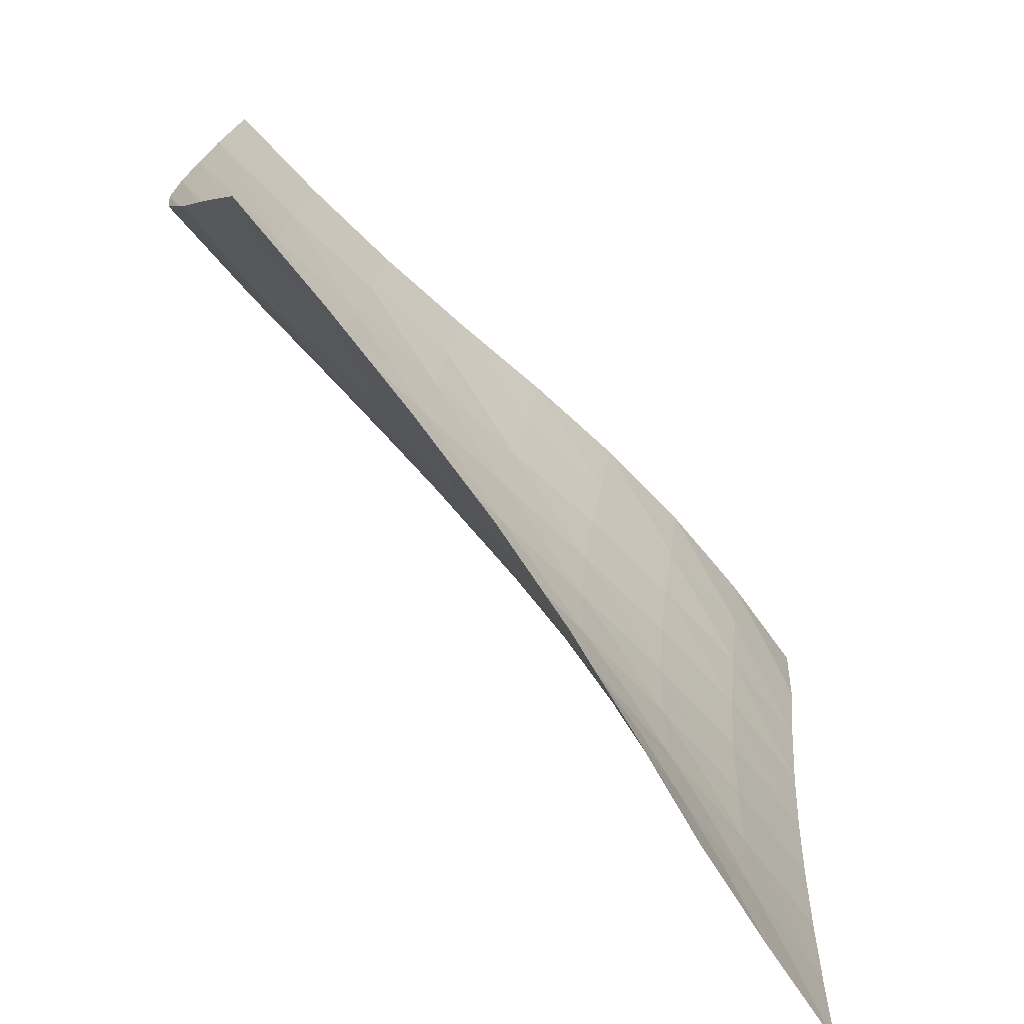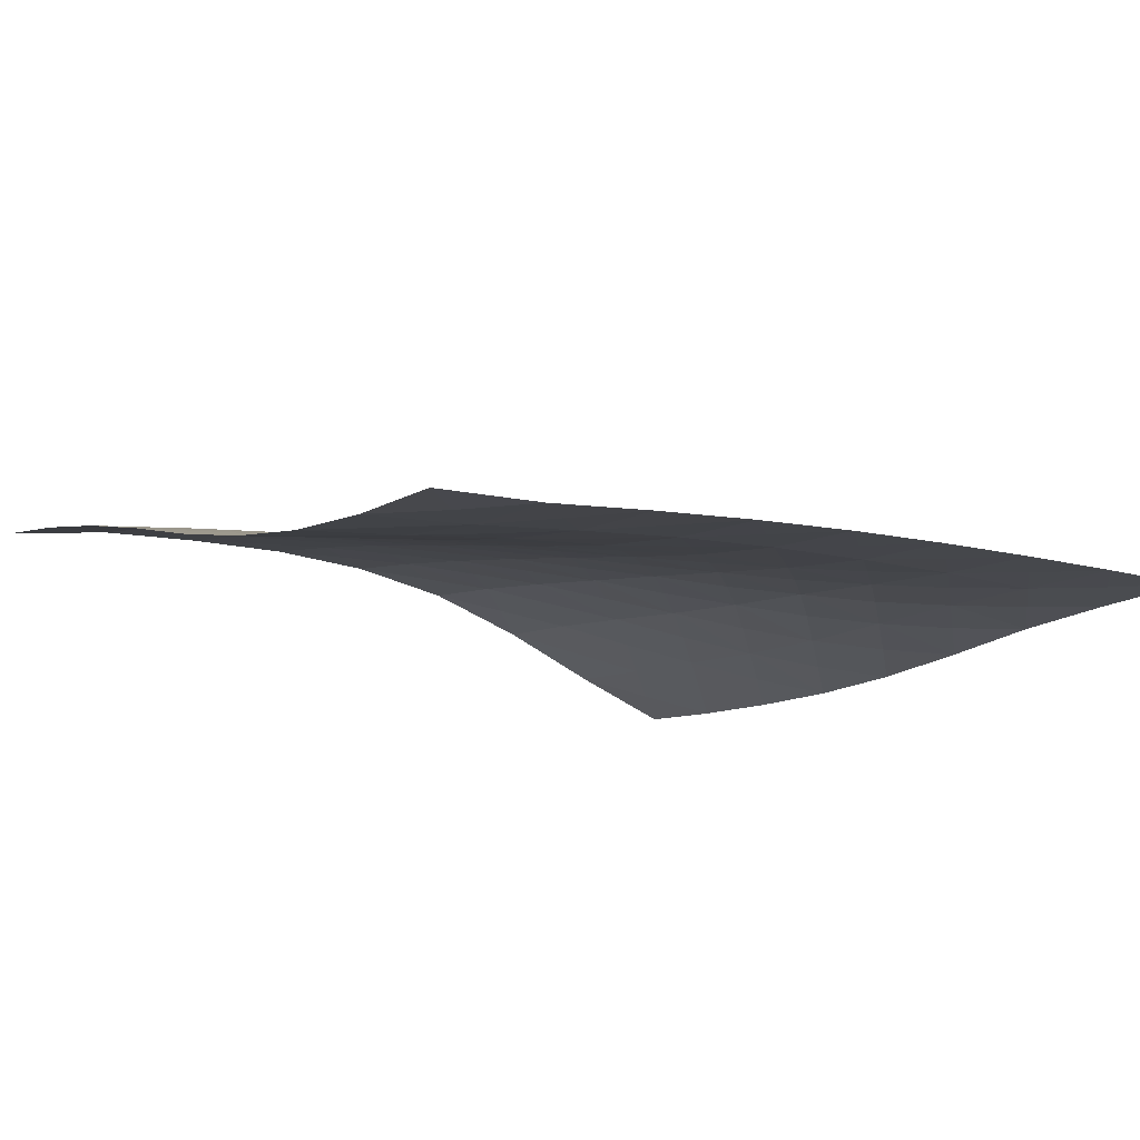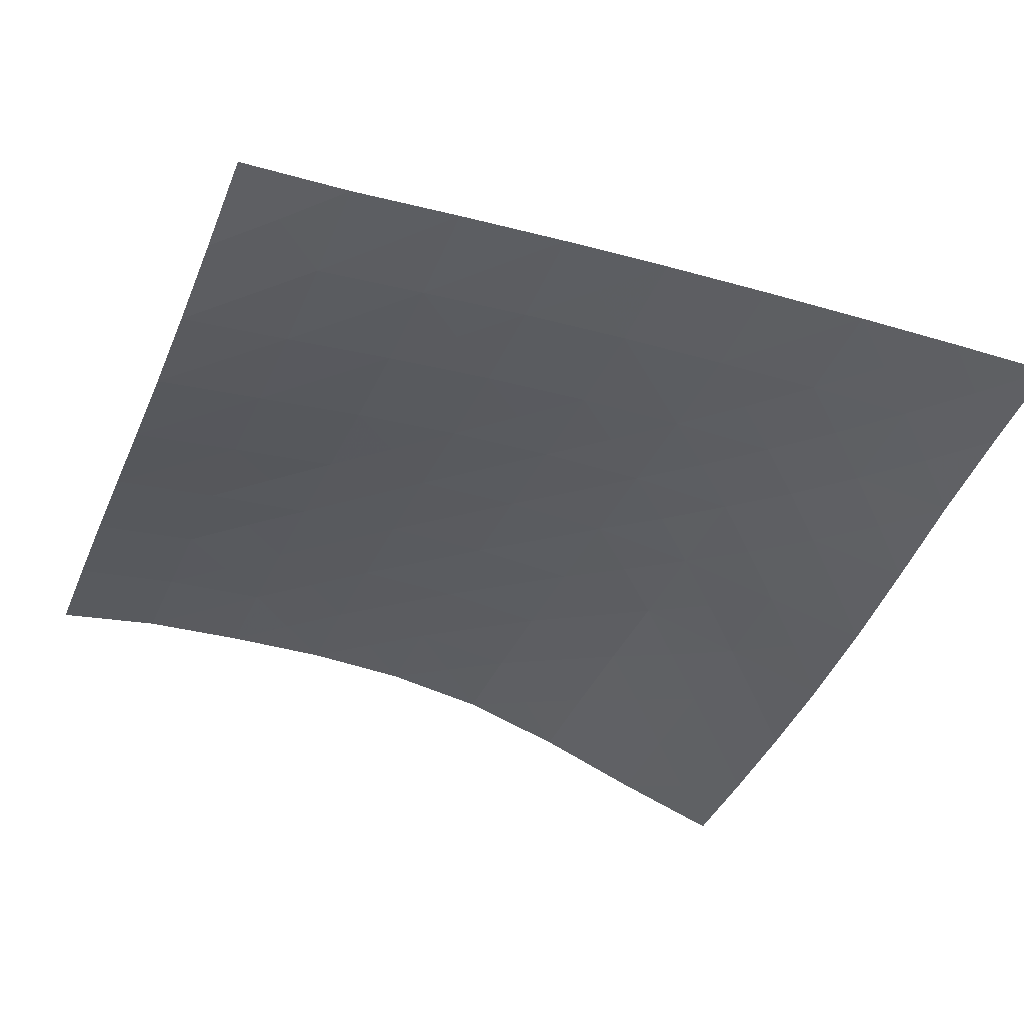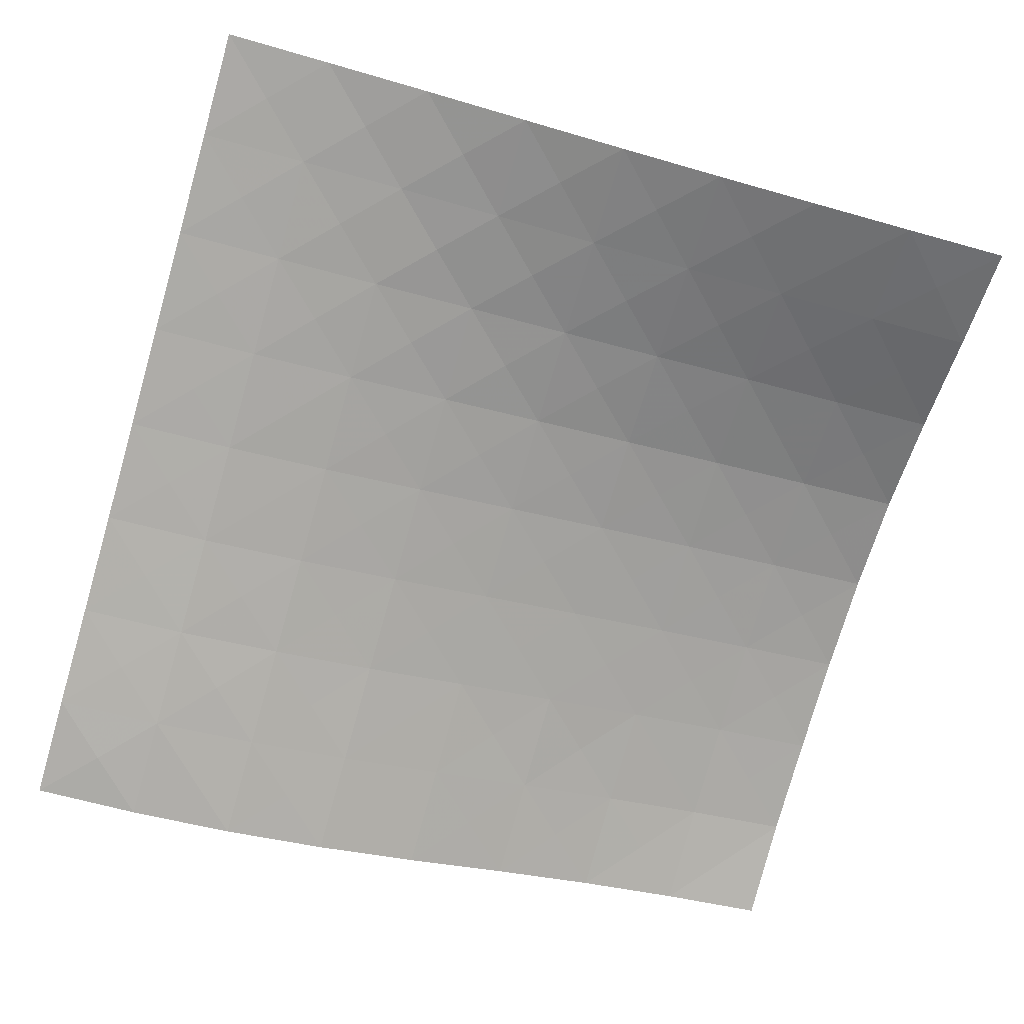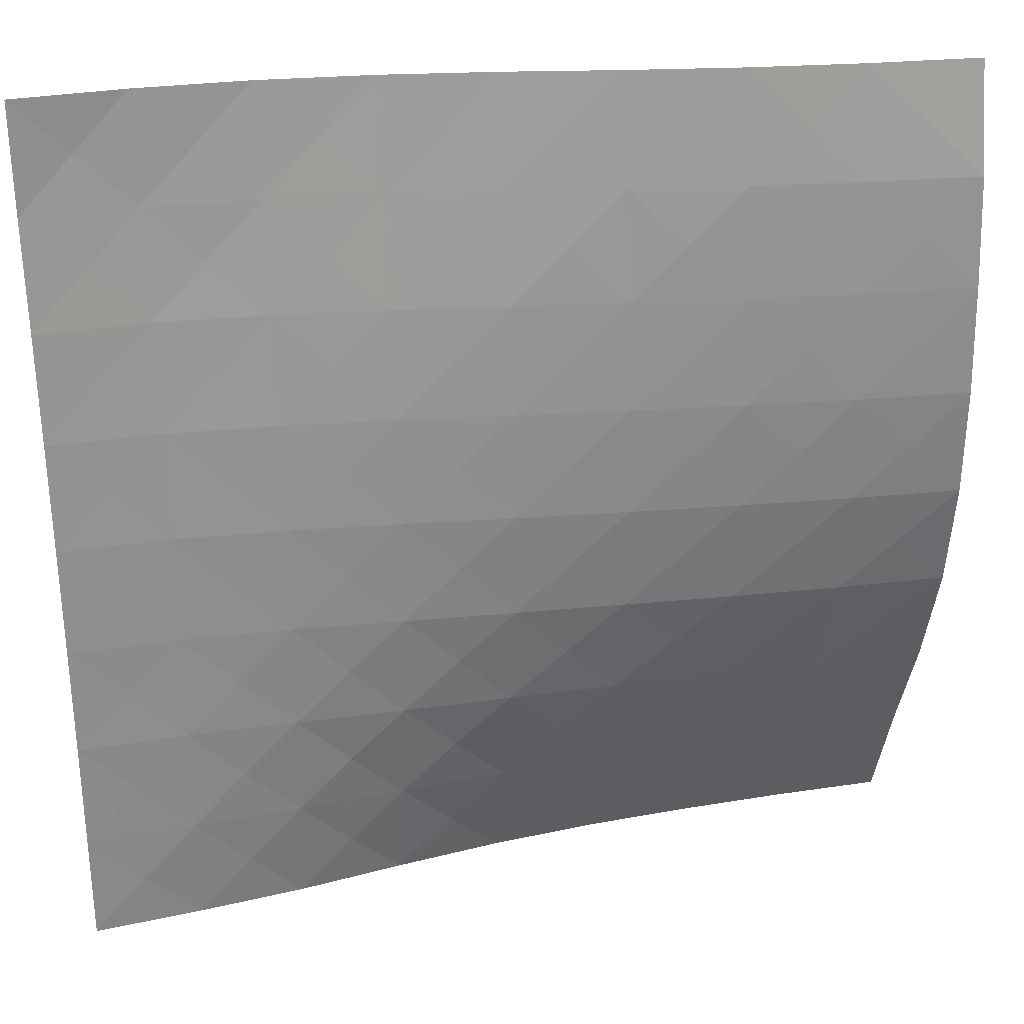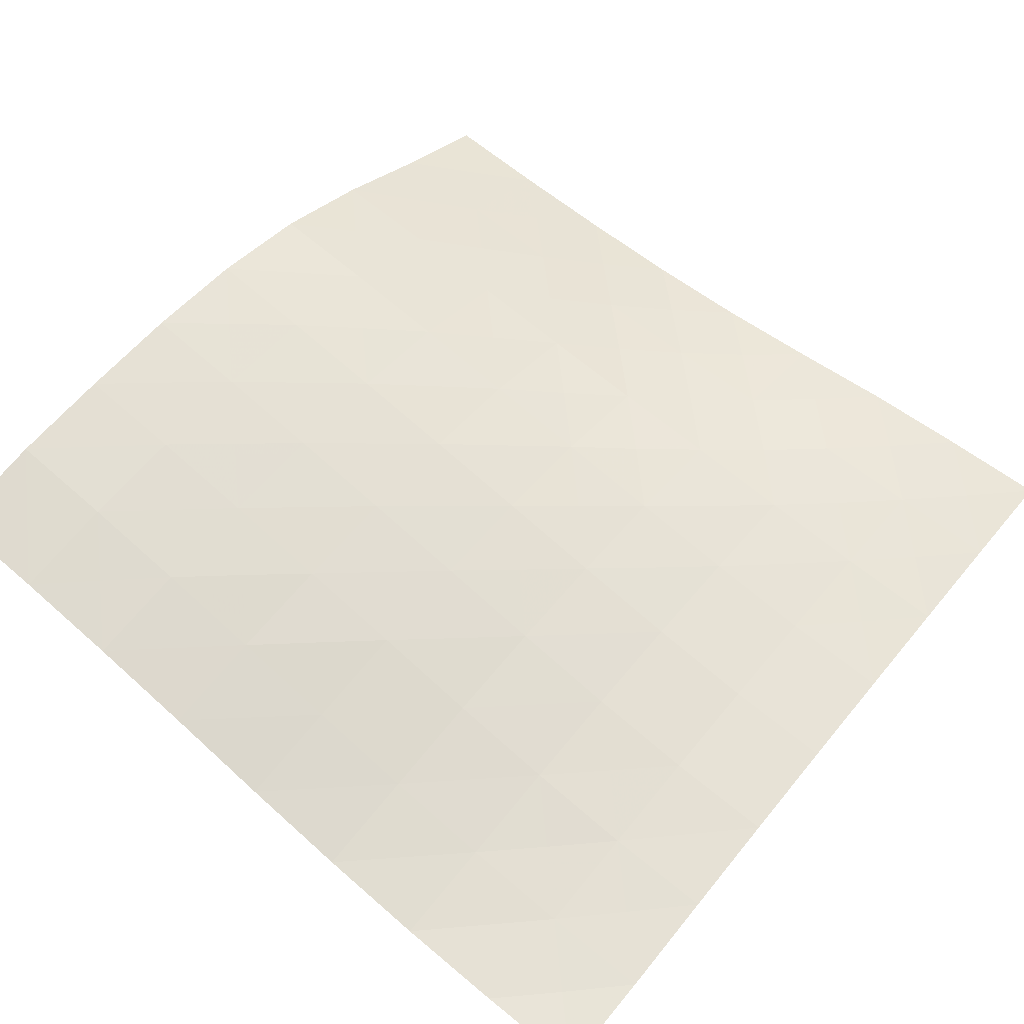
<metadata>
{"format":"obj","ext":"obj","renderer":"f3d","projection":"perspective","resolution":1024,"background":"white","views":[{"elev":-73.6,"azim":-57.1,"up":"+Z"},{"elev":-15.8,"azim":55.1,"up":"+Y"},{"elev":-45.2,"azim":69.3,"up":"+Y"},{"elev":-74.3,"azim":164.1,"up":"+Y"},{"elev":28.5,"azim":160.9,"up":"+Z"},{"elev":56.6,"azim":39.4,"up":"+Y"}]}
</metadata>
<code>
v  33.61 6.062 33.24
v  33.61 6.062 33.24
v  29.45 6.296 33.24
v  25.28 6.812 33.24
v  21.11 7.643 33.24
v  16.95 8.736 33.24
v  12.78 9.98 33.24
v  8.614 11.12 33.24
v  4.447 12.08 33.24
v  0.2808 12.85 33.24
v  33.61 6.062 33.24
v  33.61 6.343 29.07
v  33.61 6.832 24.9
v  33.61 7.257 20.74
v  33.61 7.605 16.57
v  33.61 7.876 12.4
v  33.61 8.086 8.237
v  33.61 8.251 4.07
v  33.61 8.376 -0.0964
v  31.53 6.273 31.15
v  33.61 6.062 33.24
v  33.61 6.343 29.07
v  29.45 6.296 33.24
v  29.45 6.687 29.07
v  27.36 6.746 31.15
v  25.28 6.812 33.24
v  25.28 7.356 29.07
v  23.2 7.502 31.15
v  21.11 7.643 33.24
v  21.11 8.276 29.07
v  19.03 8.506 31.15
v  16.95 8.736 33.24
v  16.95 9.406 29.07
v  14.86 9.691 31.15
v  12.78 9.98 33.24
v  12.78 10.6 29.07
v  10.7 10.87 31.15
v  8.614 11.12 33.24
v  8.614 11.73 29.07
v  6.531 11.93 31.15
v  4.447 12.08 33.24
v  4.447 12.75 29.07
v  2.364 12.84 31.15
v  0.2808 12.85 33.24
v  0.2808 13.61 29.07
v  31.53 6.742 26.99
v  33.61 6.832 24.9
v  29.45 7.207 24.9
v  27.36 7.257 26.99
v  25.28 7.941 24.9
v  23.2 8.111 26.99
v  21.11 8.906 24.9
v  19.03 9.154 26.99
v  16.95 10.03 24.9
v  14.86 10.33 26.99
v  12.78 11.1 24.9
v  10.7 11.45 26.99
v  8.614 12.15 24.9
v  6.531 12.45 26.99
v  4.447 13.12 24.9
v  2.364 13.37 26.99
v  0.2808 13.95 24.9
v  31.53 7.231 22.82
v  33.61 7.257 20.74
v  29.45 7.683 20.74
v  27.36 7.794 22.82
v  25.28 8.422 20.74
v  23.2 8.667 22.82
v  21.11 9.373 20.74
v  19.03 9.693 22.82
v  16.95 10.41 20.74
v  14.86 10.76 22.82
v  12.78 11.44 20.74
v  10.7 11.79 22.82
v  8.614 12.41 20.74
v  6.531 12.78 22.82
v  4.447 13.33 20.74
v  2.364 13.66 22.82
v  0.2808 14.15 20.74
v  31.53 7.632 18.65
v  33.61 7.605 16.57
v  29.45 8.032 16.57
v  27.36 8.214 18.65
v  25.28 8.76 16.57
v  23.2 9.056 18.65
v  21.11 9.655 16.57
v  19.03 10.03 18.65
v  16.95 10.62 16.57
v  14.86 11.02 18.65
v  12.78 11.54 16.57
v  10.7 11.98 18.65
v  8.614 12.44 16.57
v  6.531 12.89 18.65
v  4.447 13.28 16.57
v  2.364 13.73 18.65
v  0.2808 14.03 16.57
v  31.53 7.932 14.49
v  33.61 7.876 12.4
v  29.45 8.263 12.4
v  27.36 8.482 14.49
v  25.28 8.928 12.4
v  23.2 9.271 14.49
v  21.11 9.714 12.4
v  19.03 10.15 14.49
v  16.95 10.52 12.4
v  14.86 11.02 14.49
v  12.78 11.29 12.4
v  10.7 11.87 14.49
v  8.614 12.07 12.4
v  6.531 12.68 14.49
v  4.447 12.79 12.4
v  2.364 13.42 14.49
v  0.2808 13.41 12.4
v  31.53 8.148 10.32
v  33.61 8.086 8.237
v  29.45 8.44 8.237
v  27.36 8.644 10.32
v  25.28 8.937 8.237
v  23.2 9.276 10.32
v  21.11 9.469 8.237
v  19.03 9.938 10.32
v  16.95 9.953 8.237
v  14.86 10.59 10.32
v  12.78 10.49 8.237
v  10.7 11.27 10.32
v  8.614 11.11 8.237
v  6.531 11.95 10.32
v  4.447 11.67 8.237
v  2.364 12.54 10.32
v  0.2808 12.15 8.237
v  31.53 8.307 6.154
v  33.61 8.251 4.07
v  29.45 8.495 4.07
v  27.36 8.662 6.154
v  25.28 8.745 4.07
v  23.2 9.023 6.154
v  21.11 8.877 4.07
v  19.03 9.341 6.154
v  16.95 9.016 4.07
v  14.86 9.698 6.154
v  12.78 9.297 4.07
v  10.7 10.16 6.154
v  8.614 9.703 4.07
v  6.531 10.67 6.154
v  4.447 10.12 4.07
v  2.364 11.13 6.154
v  0.2808 10.54 4.07
v  31.53 8.403 1.987
v  33.61 8.376 -0.0964
v  29.45 8.435 -0.0964
v  27.36 8.535 1.987
v  25.28 8.391 -0.0964
v  23.2 8.554 1.987
v  21.11 8.16 -0.0964
v  19.03 8.508 1.987
v  16.95 8.007 -0.0964
v  14.86 8.578 1.987
v  12.78 8.051 -0.0964
v  10.7 8.819 1.987
v  8.614 8.286 -0.0964
v  6.531 9.167 1.987
v  4.447 8.63 -0.0964
v  2.364 9.565 1.987
v  0.2808 9.08 -0.0964
o azeroth_35_33
g azeroth_35_33
f 20 21 22
f 20 23 21
f 20 24 23
f 20 22 24
f 25 23 24
f 25 26 23
f 25 27 26
f 25 24 27
f 28 26 27
f 28 29 26
f 28 30 29
f 28 27 30
f 31 29 30
f 31 32 29
f 31 33 32
f 31 30 33
f 34 32 33
f 34 35 32
f 34 36 35
f 34 33 36
f 37 35 36
f 37 38 35
f 37 39 38
f 37 36 39
f 40 38 39
f 40 41 38
f 40 42 41
f 40 39 42
f 43 41 42
f 43 44 41
f 43 45 44
f 43 42 45
f 46 22 47
f 46 24 22
f 46 48 24
f 46 47 48
f 49 24 48
f 49 27 24
f 49 50 27
f 49 48 50
f 51 27 50
f 51 30 27
f 51 52 30
f 51 50 52
f 53 30 52
f 53 33 30
f 53 54 33
f 53 52 54
f 55 33 54
f 55 36 33
f 55 56 36
f 55 54 56
f 57 36 56
f 57 39 36
f 57 58 39
f 57 56 58
f 59 39 58
f 59 42 39
f 59 60 42
f 59 58 60
f 61 42 60
f 61 45 42
f 61 62 45
f 61 60 62
f 63 47 64
f 63 48 47
f 63 65 48
f 63 64 65
f 66 48 65
f 66 50 48
f 66 67 50
f 66 65 67
f 68 50 67
f 68 52 50
f 68 69 52
f 68 67 69
f 70 52 69
f 70 54 52
f 70 71 54
f 70 69 71
f 72 54 71
f 72 56 54
f 72 73 56
f 72 71 73
f 74 56 73
f 74 58 56
f 74 75 58
f 74 73 75
f 76 58 75
f 76 60 58
f 76 77 60
f 76 75 77
f 78 60 77
f 78 62 60
f 78 79 62
f 78 77 79
f 80 64 81
f 80 65 64
f 80 82 65
f 80 81 82
f 83 65 82
f 83 67 65
f 83 84 67
f 83 82 84
f 85 67 84
f 85 69 67
f 85 86 69
f 85 84 86
f 87 69 86
f 87 71 69
f 87 88 71
f 87 86 88
f 89 71 88
f 89 73 71
f 89 90 73
f 89 88 90
f 91 73 90
f 91 75 73
f 91 92 75
f 91 90 92
f 93 75 92
f 93 77 75
f 93 94 77
f 93 92 94
f 95 77 94
f 95 79 77
f 95 96 79
f 95 94 96
f 97 81 98
f 97 82 81
f 97 99 82
f 97 98 99
f 100 82 99
f 100 84 82
f 100 101 84
f 100 99 101
f 102 84 101
f 102 86 84
f 102 103 86
f 102 101 103
f 104 86 103
f 104 88 86
f 104 105 88
f 104 103 105
f 106 88 105
f 106 90 88
f 106 107 90
f 106 105 107
f 108 90 107
f 108 92 90
f 108 109 92
f 108 107 109
f 110 92 109
f 110 94 92
f 110 111 94
f 110 109 111
f 112 94 111
f 112 96 94
f 112 113 96
f 112 111 113
f 114 98 115
f 114 99 98
f 114 116 99
f 114 115 116
f 117 99 116
f 117 101 99
f 117 118 101
f 117 116 118
f 119 101 118
f 119 103 101
f 119 120 103
f 119 118 120
f 121 103 120
f 121 105 103
f 121 122 105
f 121 120 122
f 123 105 122
f 123 107 105
f 123 124 107
f 123 122 124
f 125 107 124
f 125 109 107
f 125 126 109
f 125 124 126
f 127 109 126
f 127 111 109
f 127 128 111
f 127 126 128
f 129 111 128
f 129 113 111
f 129 130 113
f 129 128 130
f 131 115 132
f 131 116 115
f 131 133 116
f 131 132 133
f 134 116 133
f 134 118 116
f 134 135 118
f 134 133 135
f 136 118 135
f 136 120 118
f 136 137 120
f 136 135 137
f 138 120 137
f 138 122 120
f 138 139 122
f 138 137 139
f 140 122 139
f 140 124 122
f 140 141 124
f 140 139 141
f 142 124 141
f 142 126 124
f 142 143 126
f 142 141 143
f 144 126 143
f 144 128 126
f 144 145 128
f 144 143 145
f 146 128 145
f 146 130 128
f 146 147 130
f 146 145 147
f 148 132 149
f 148 133 132
f 148 150 133
f 148 149 150
f 151 133 150
f 151 135 133
f 151 152 135
f 151 150 152
f 153 135 152
f 153 137 135
f 153 154 137
f 153 152 154
f 155 137 154
f 155 139 137
f 155 156 139
f 155 154 156
f 157 139 156
f 157 141 139
f 157 158 141
f 157 156 158
f 159 141 158
f 159 143 141
f 159 160 143
f 159 158 160
f 161 143 160
f 161 145 143
f 161 162 145
f 161 160 162
f 163 145 162
f 163 147 145
f 163 164 147
f 163 162 164

</code>
